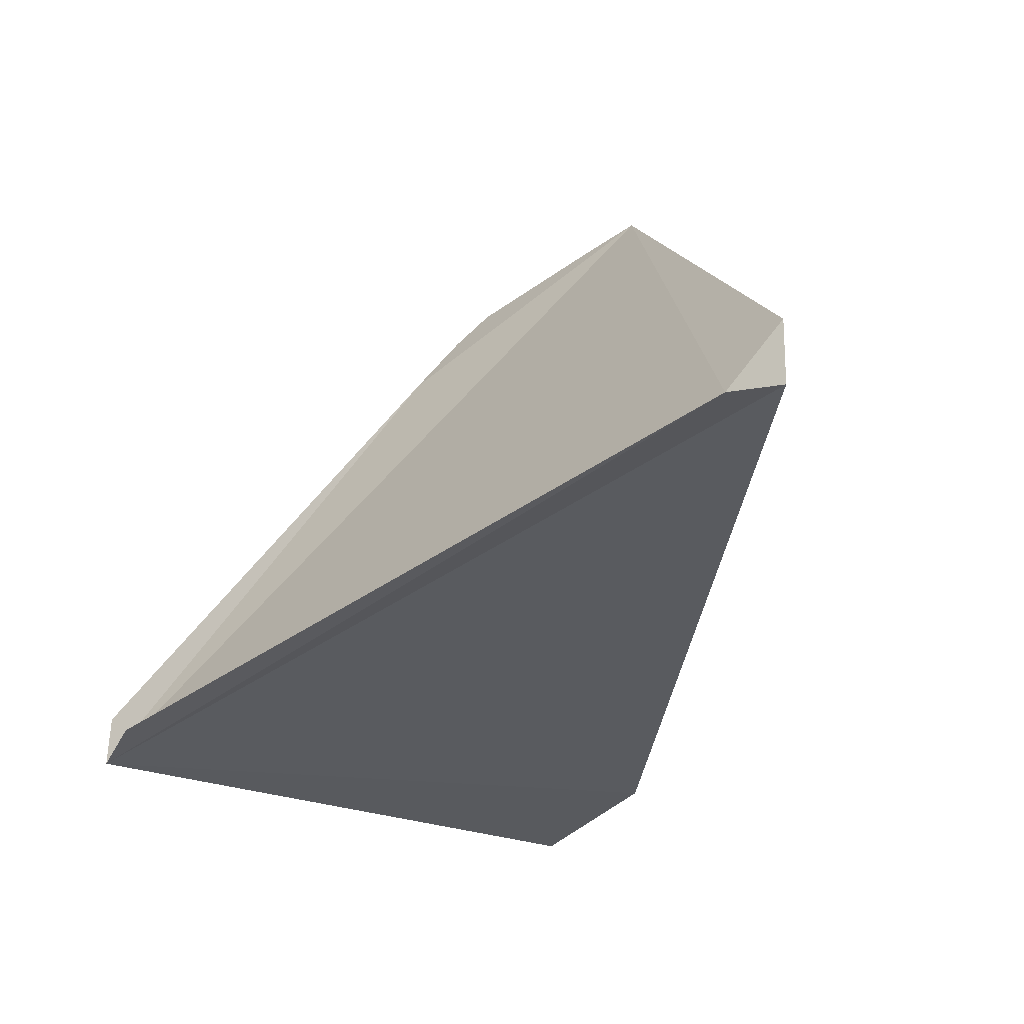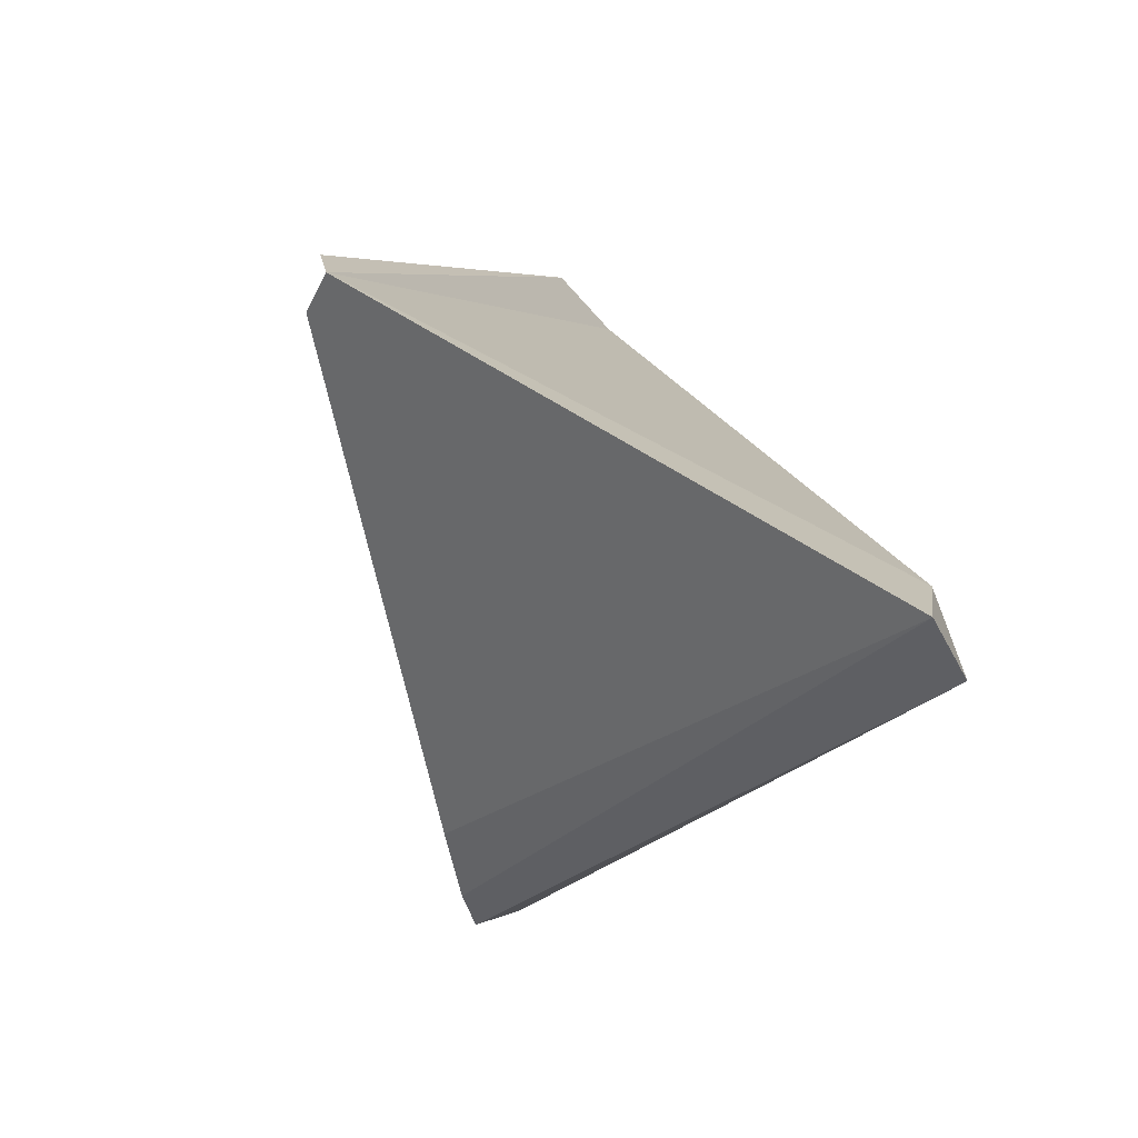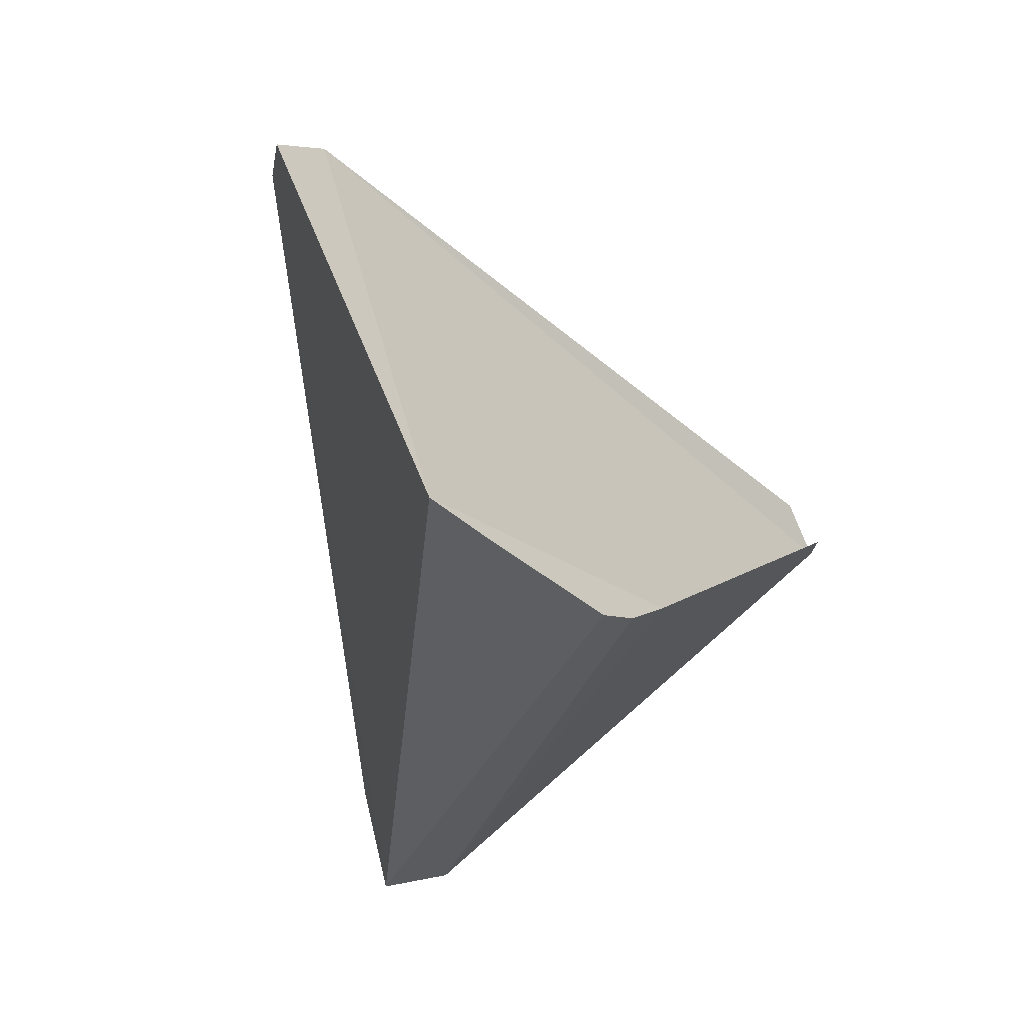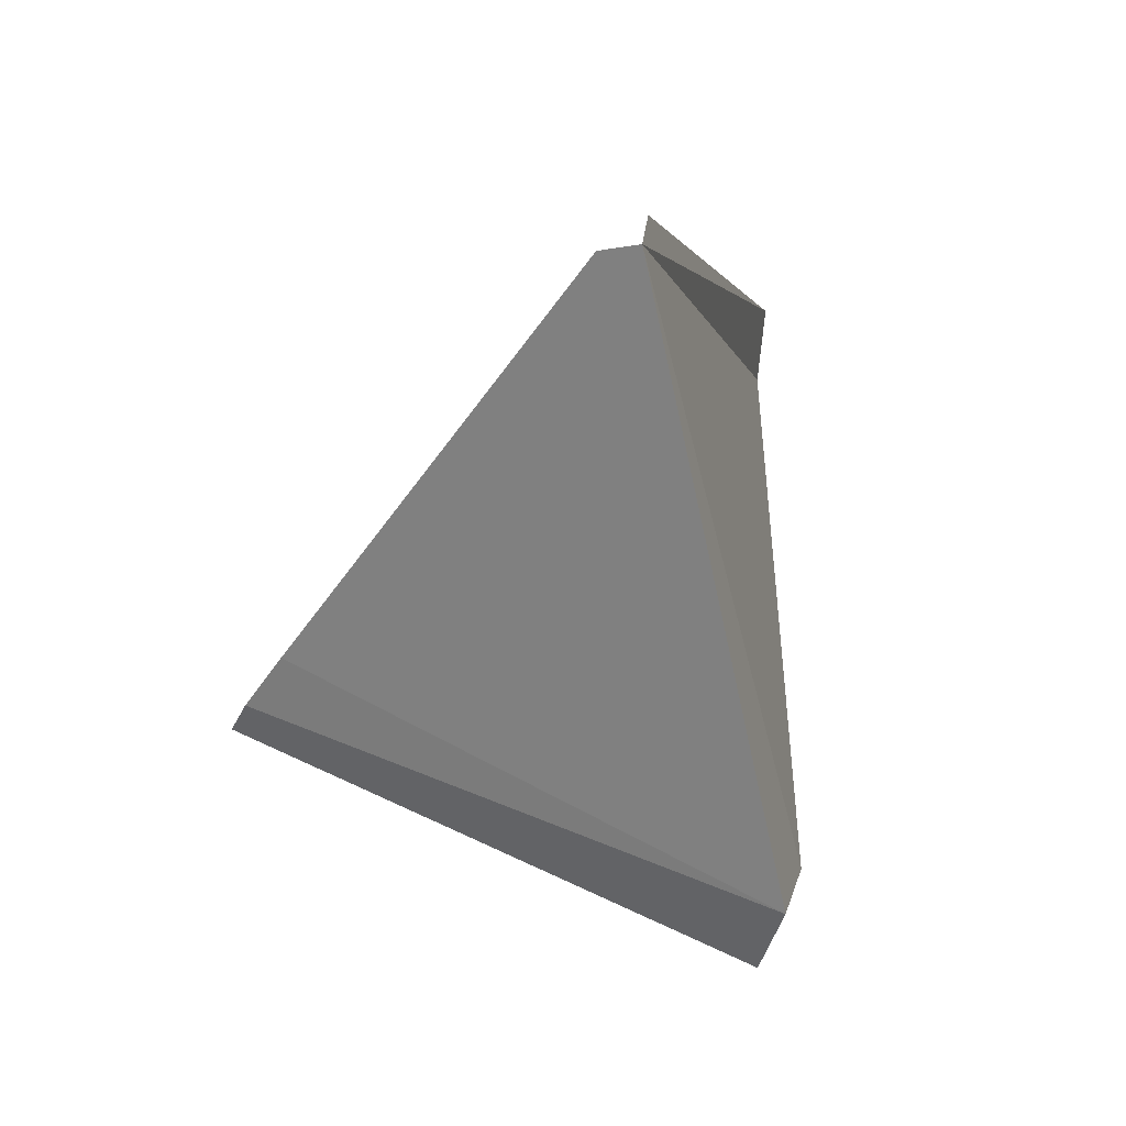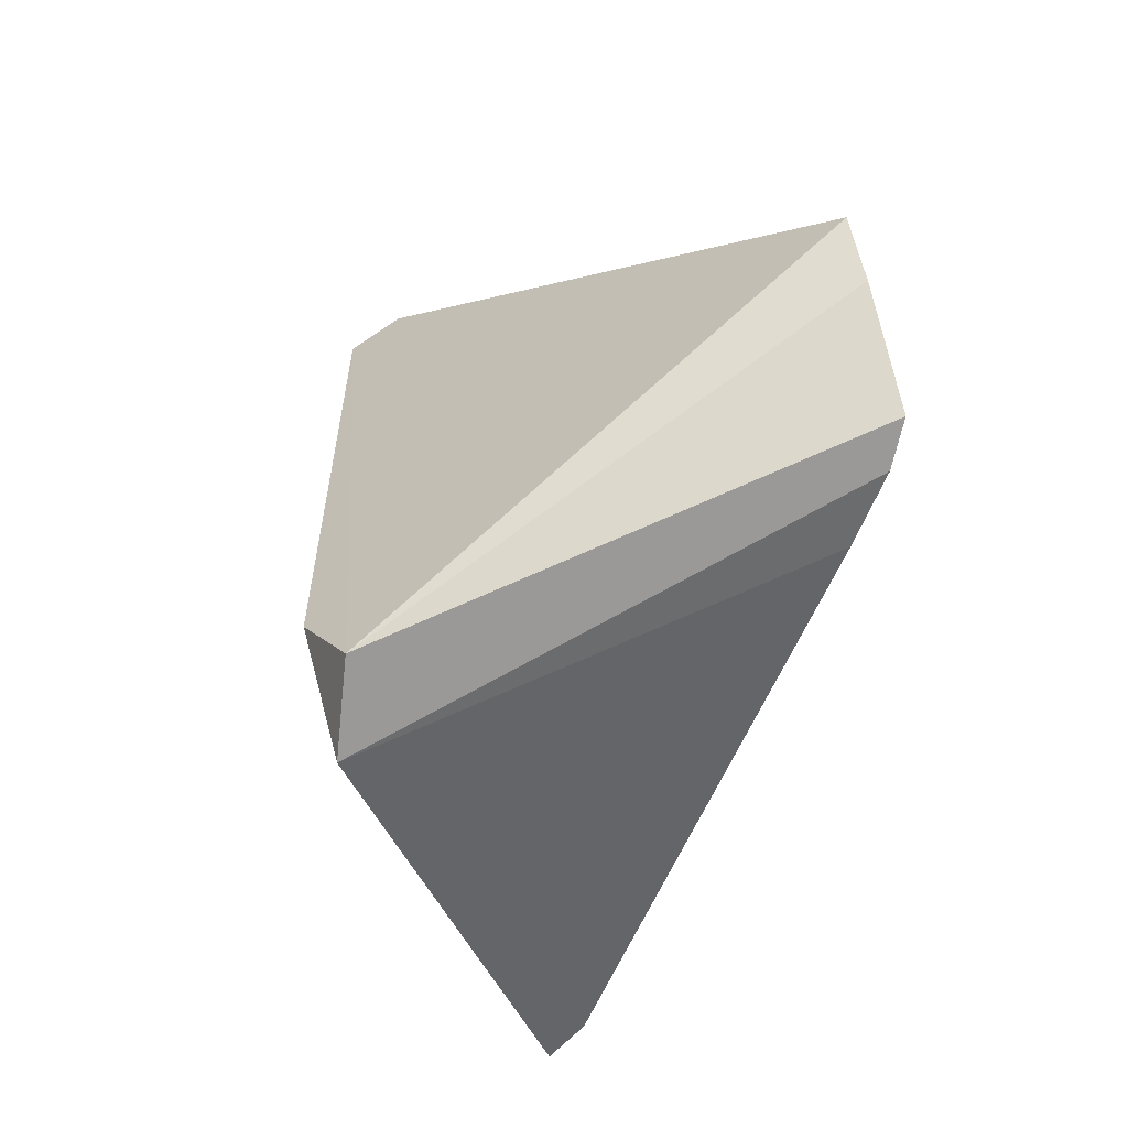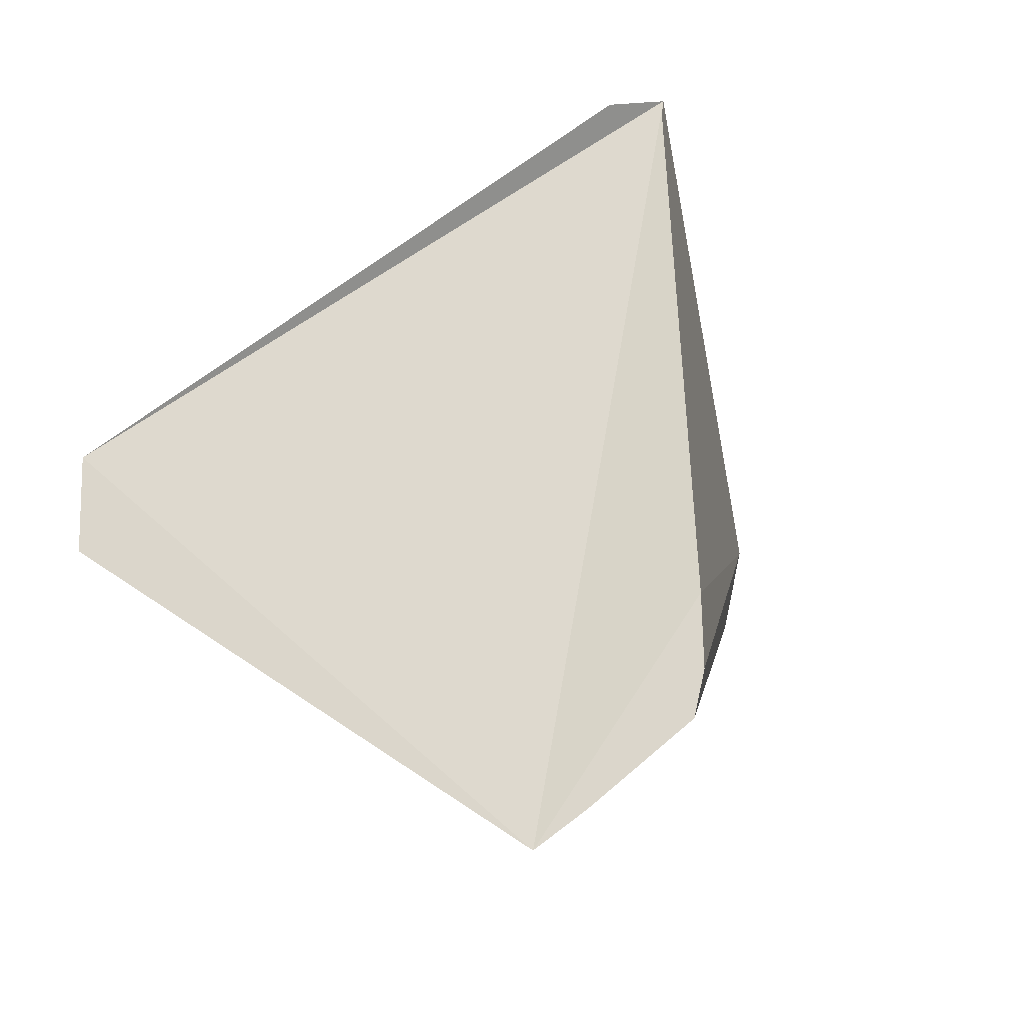
<metadata>
{"format":"obj","ext":"obj","renderer":"f3d","projection":"perspective","resolution":1024,"background":"white","views":[{"elev":55.7,"azim":-155.8,"up":"+Z"},{"elev":35.7,"azim":149.3,"up":"+Y"},{"elev":-1.8,"azim":15.1,"up":"+Z"},{"elev":-35.9,"azim":141.2,"up":"+Z"},{"elev":-75.8,"azim":-33.1,"up":"+Z"},{"elev":-34.7,"azim":58.3,"up":"+Y"}]}
</metadata>
<code>
o 立方体.001_cell.123
v 15 5.635 -17.35
v 14.95 5.6 -17.4
v 14.94 5.592 -17.39
v 15 5.633 -17.35
v 15 5.63 -17.35
v 15 5.555 -17.36
v 14.99 5.545 -17.36
v 14.99 5.538 -17.36
v 14.95 5.589 -17.4
v 14.98 5.528 -17.35
v 14.97 5.523 -17.35
v 14.94 5.573 -17.3
v 14.93 5.579 -17.3
v 14.94 5.587 -17.29
v 15 5.635 -17.35
v 15 5.633 -17.35
v 15 5.63 -17.35
v 15 5.555 -17.36
v 14.99 5.545 -17.36
v 14.99 5.538 -17.36
v 14.98 5.528 -17.35
v 14.97 5.523 -17.35
v 14.94 5.573 -17.3
v 14.93 5.579 -17.3
v 14.94 5.587 -17.29
f 2 17 18
f 2 3 15
f 15 24 14
f 22 6 1
f 2 18 7
f 9 7 8
f 9 8 10
f 9 10 11
f 24 11 12
f 25 13 23
f 3 9 24
f 2 9 3
f 2 15 17
f 14 16 15
f 15 3 24
f 1 4 25
f 25 23 22
f 22 21 20
f 20 19 6
f 6 5 1
f 1 25 22
f 22 20 6
f 9 2 7
f 24 9 11

</code>
